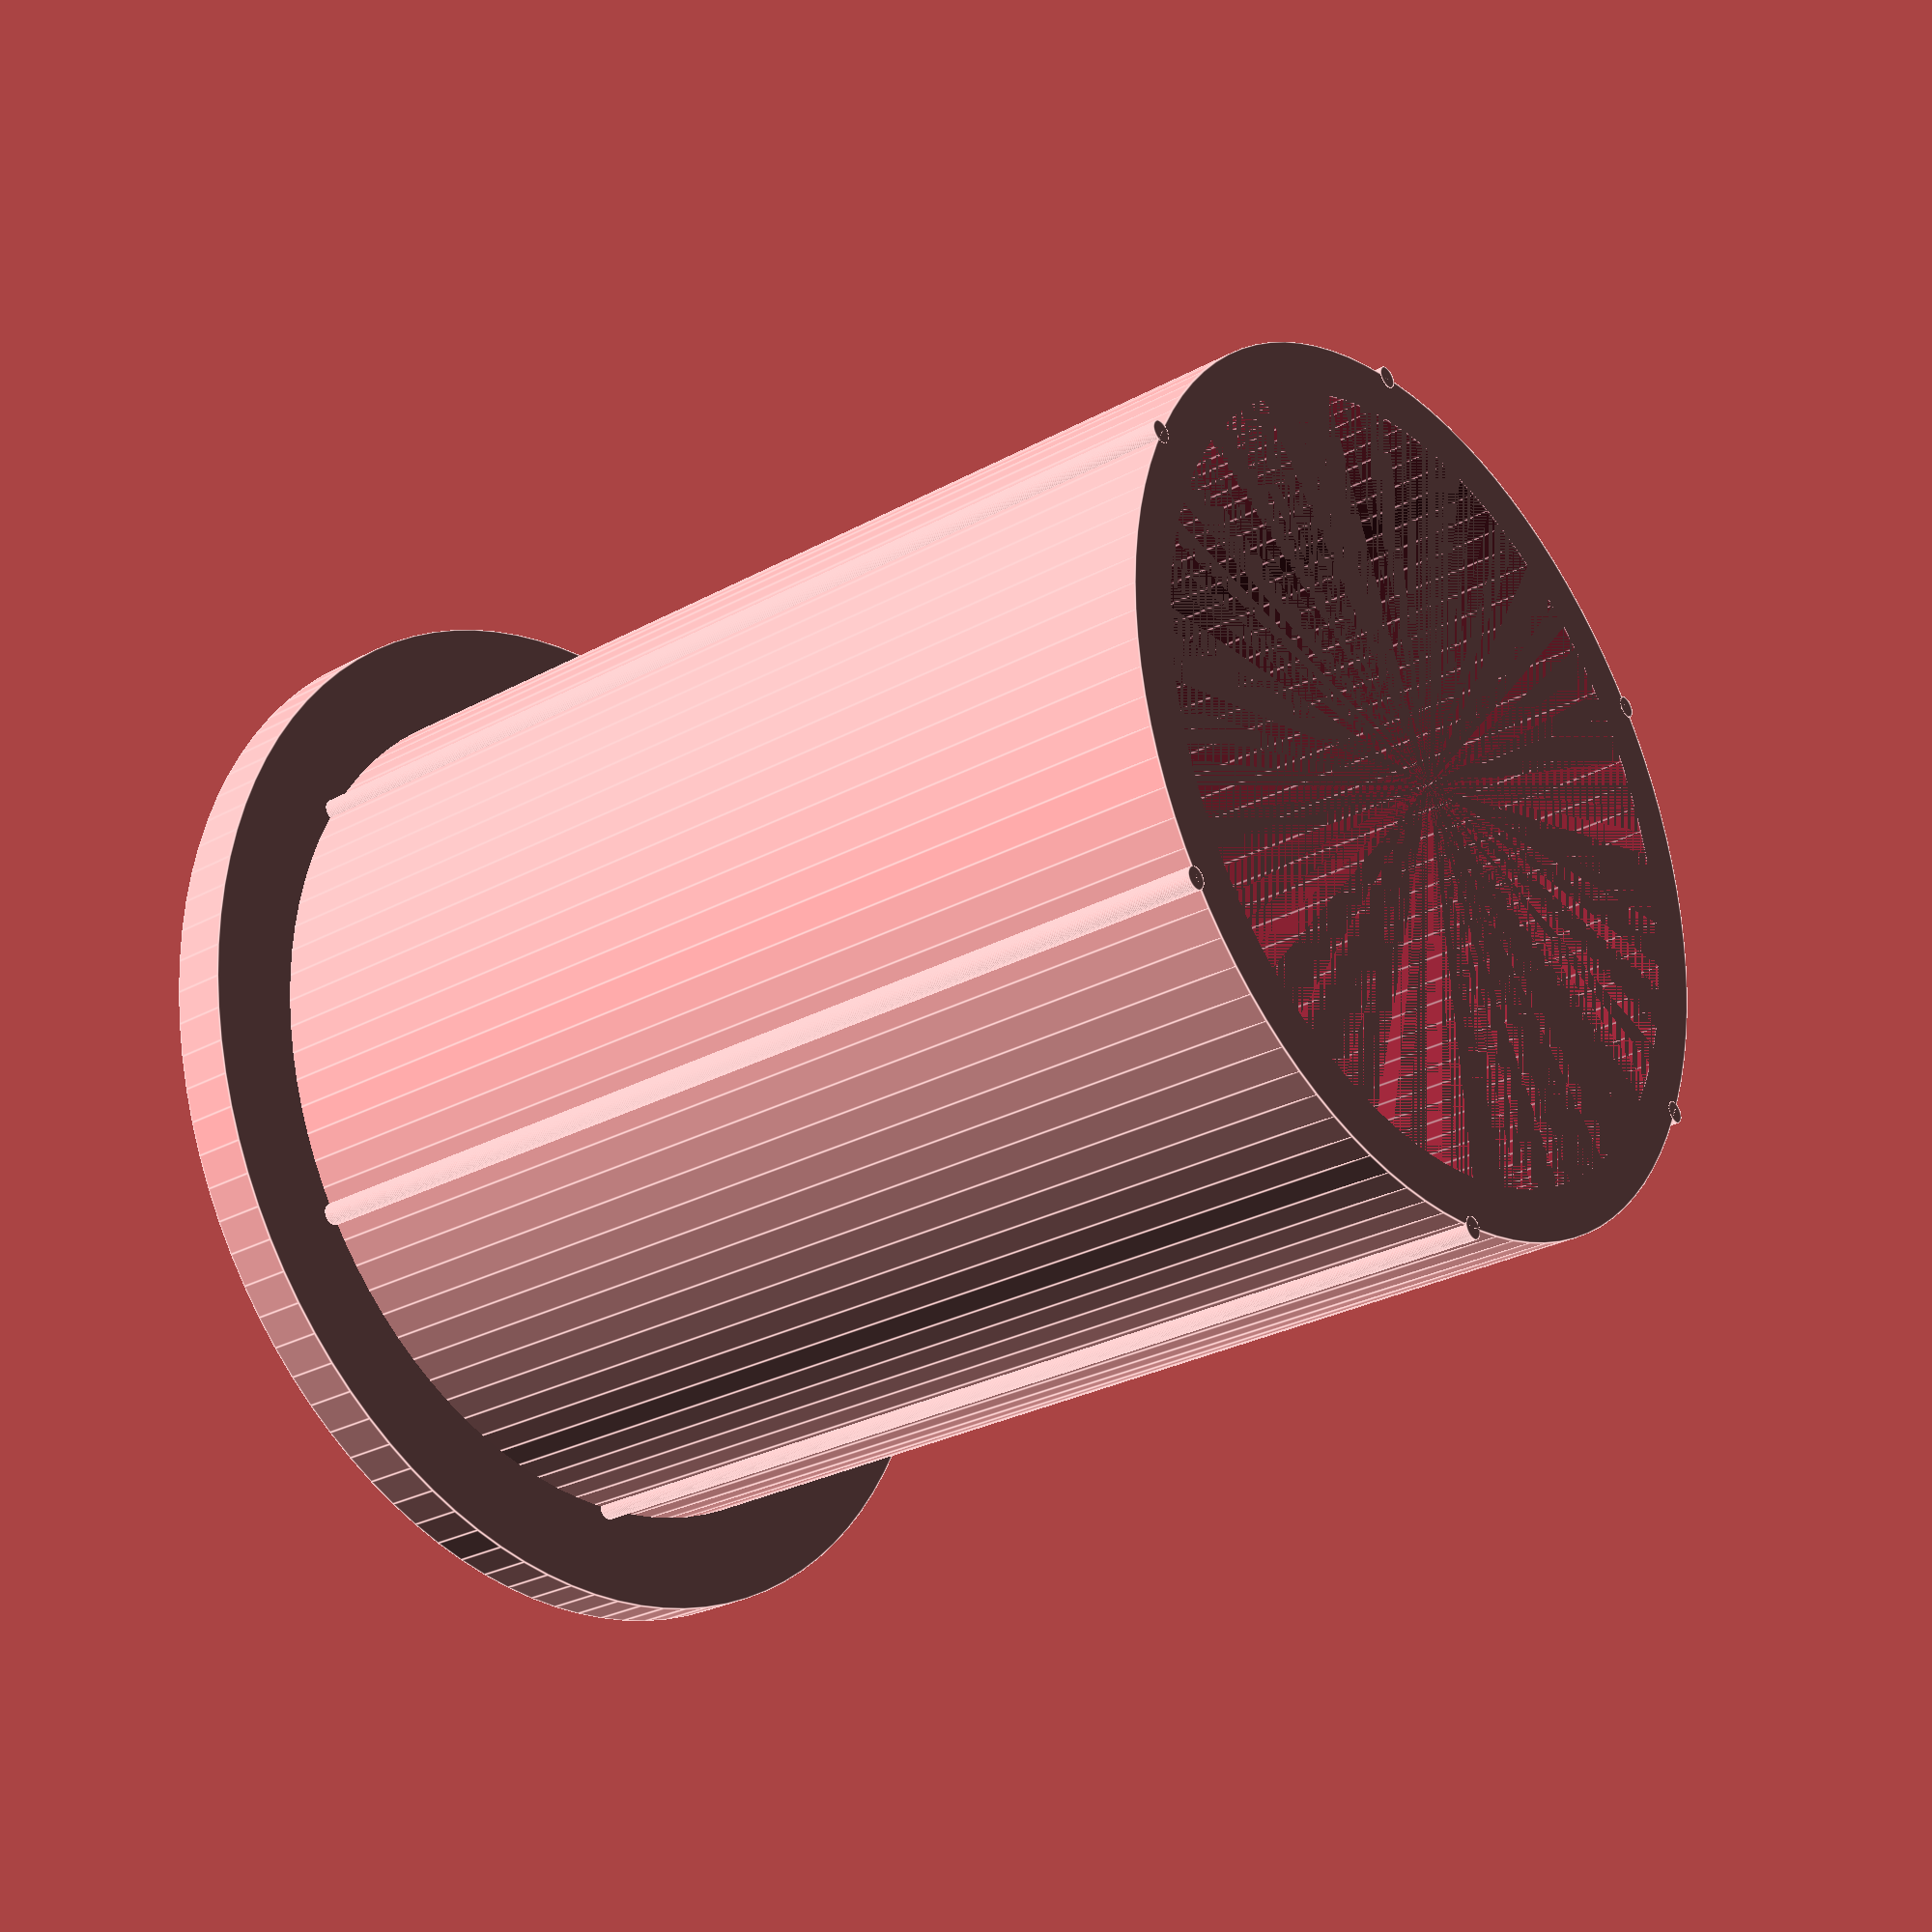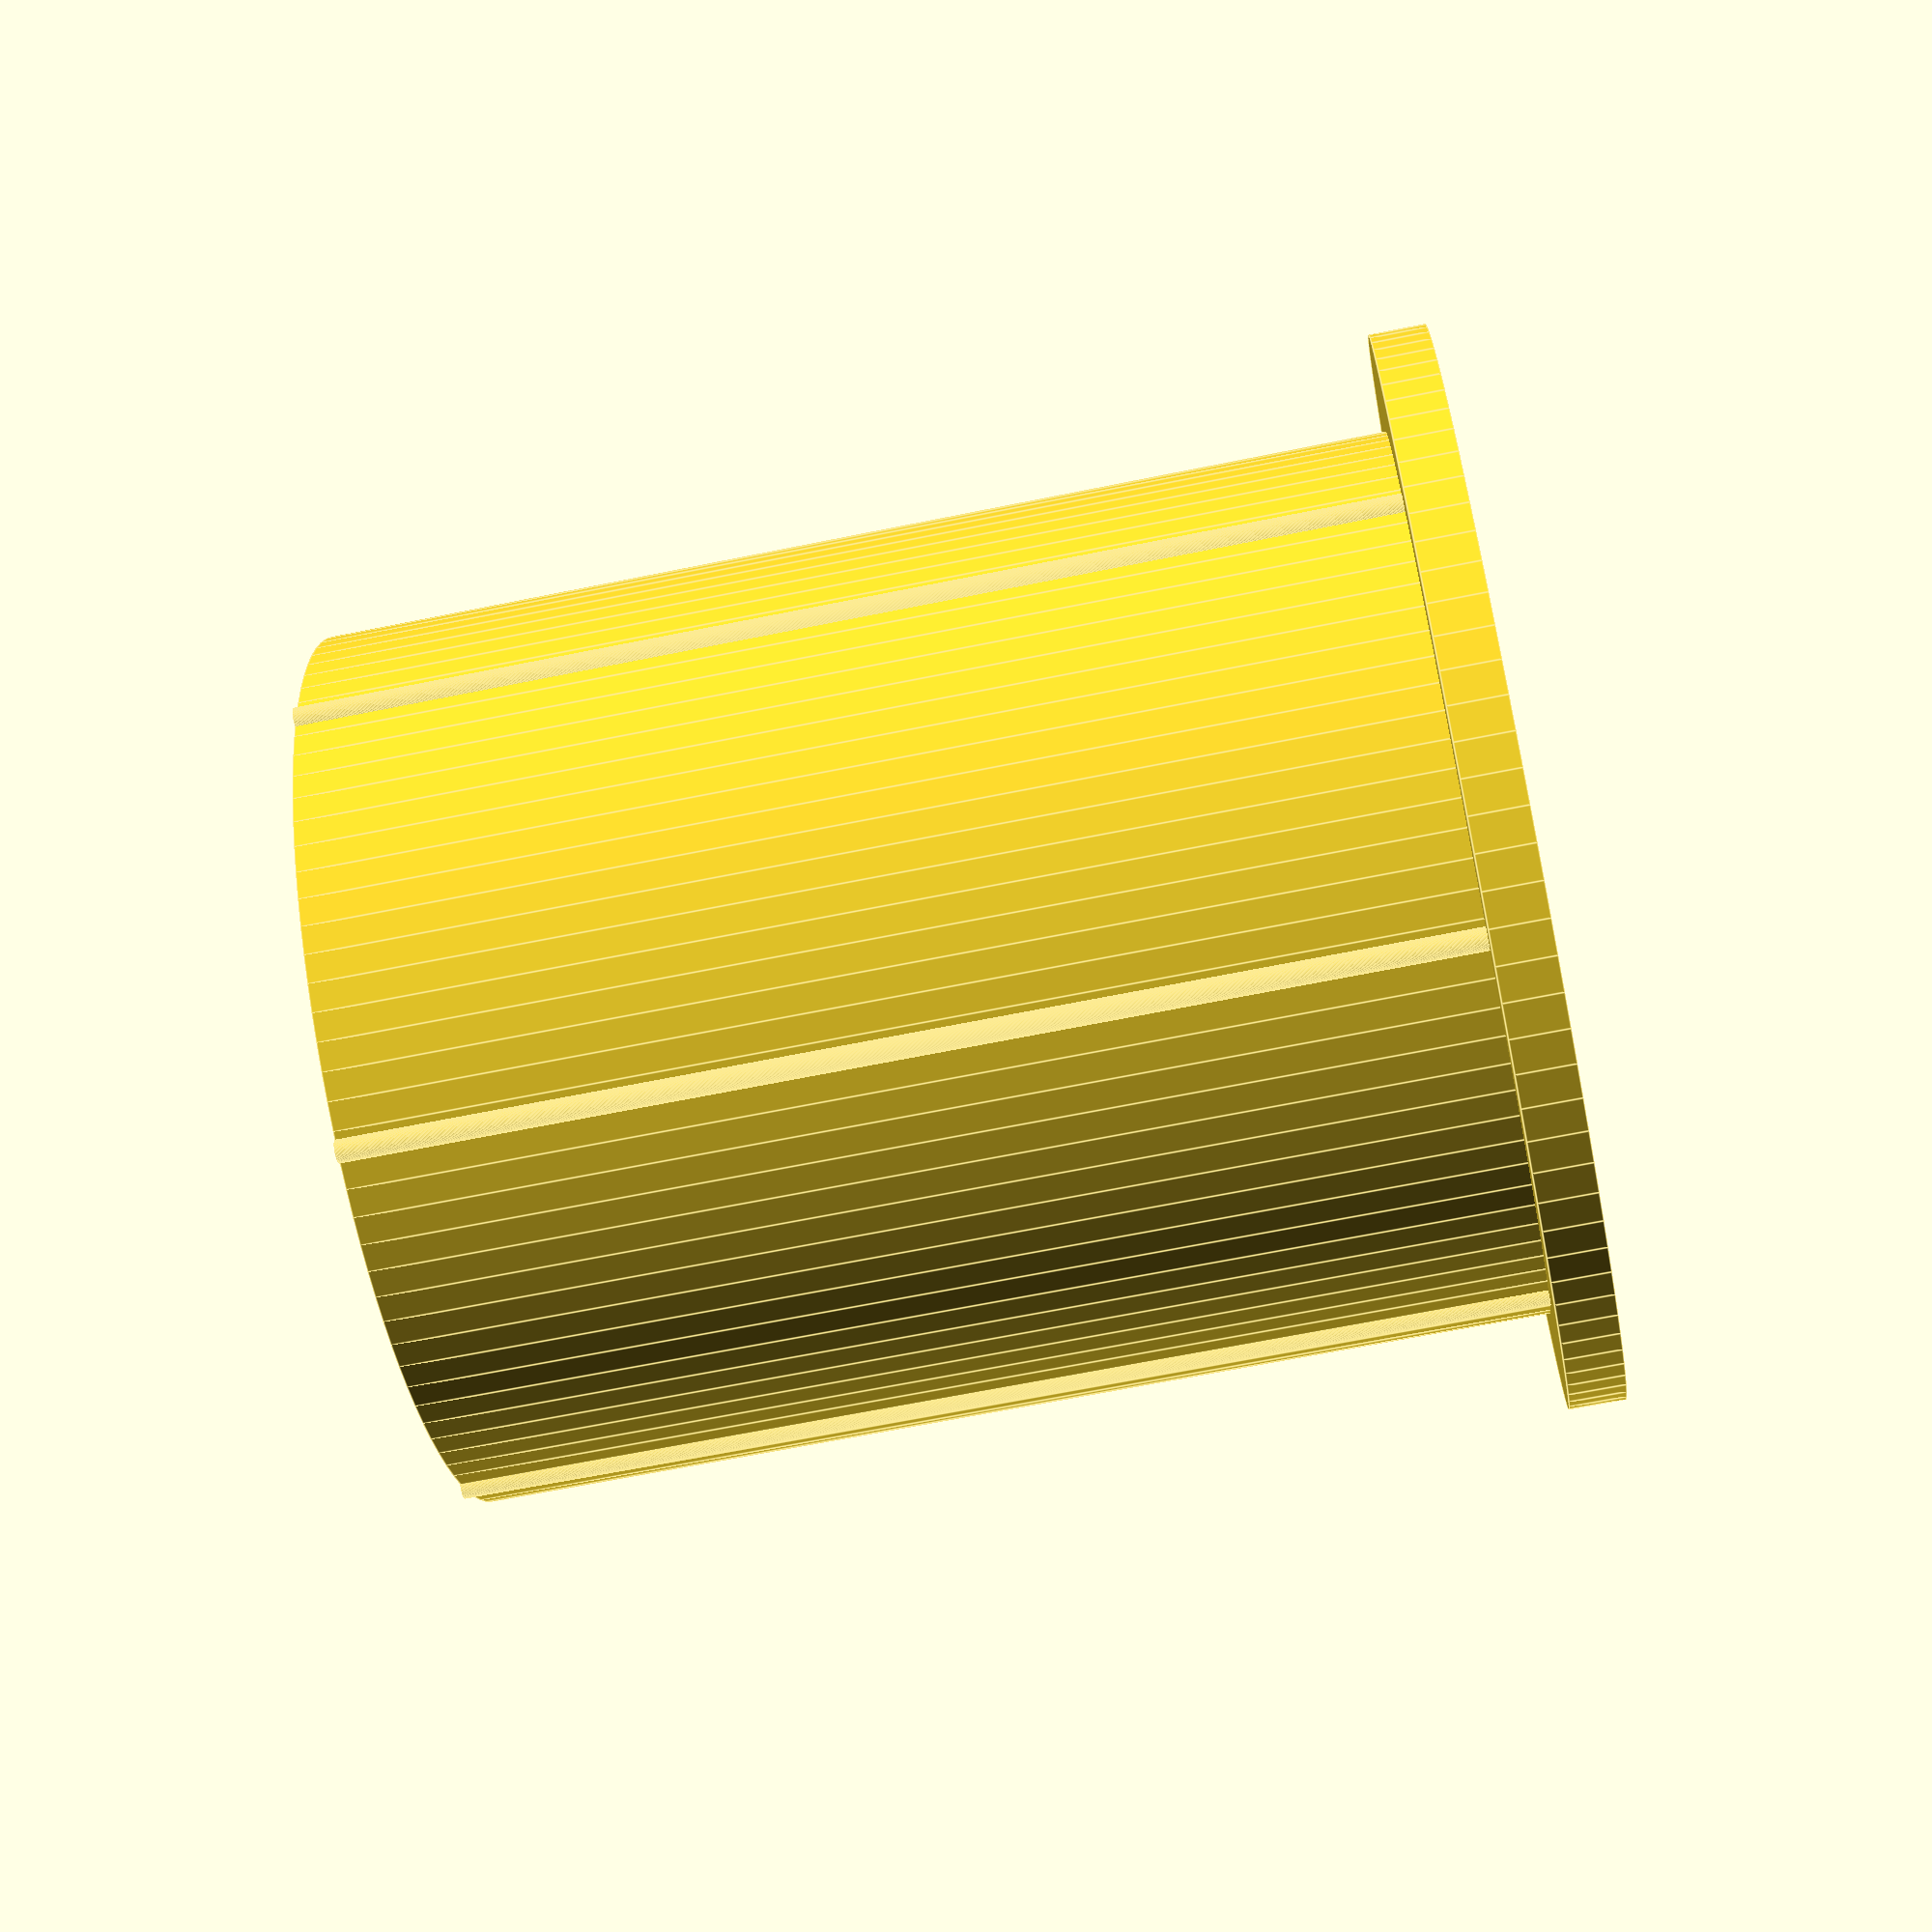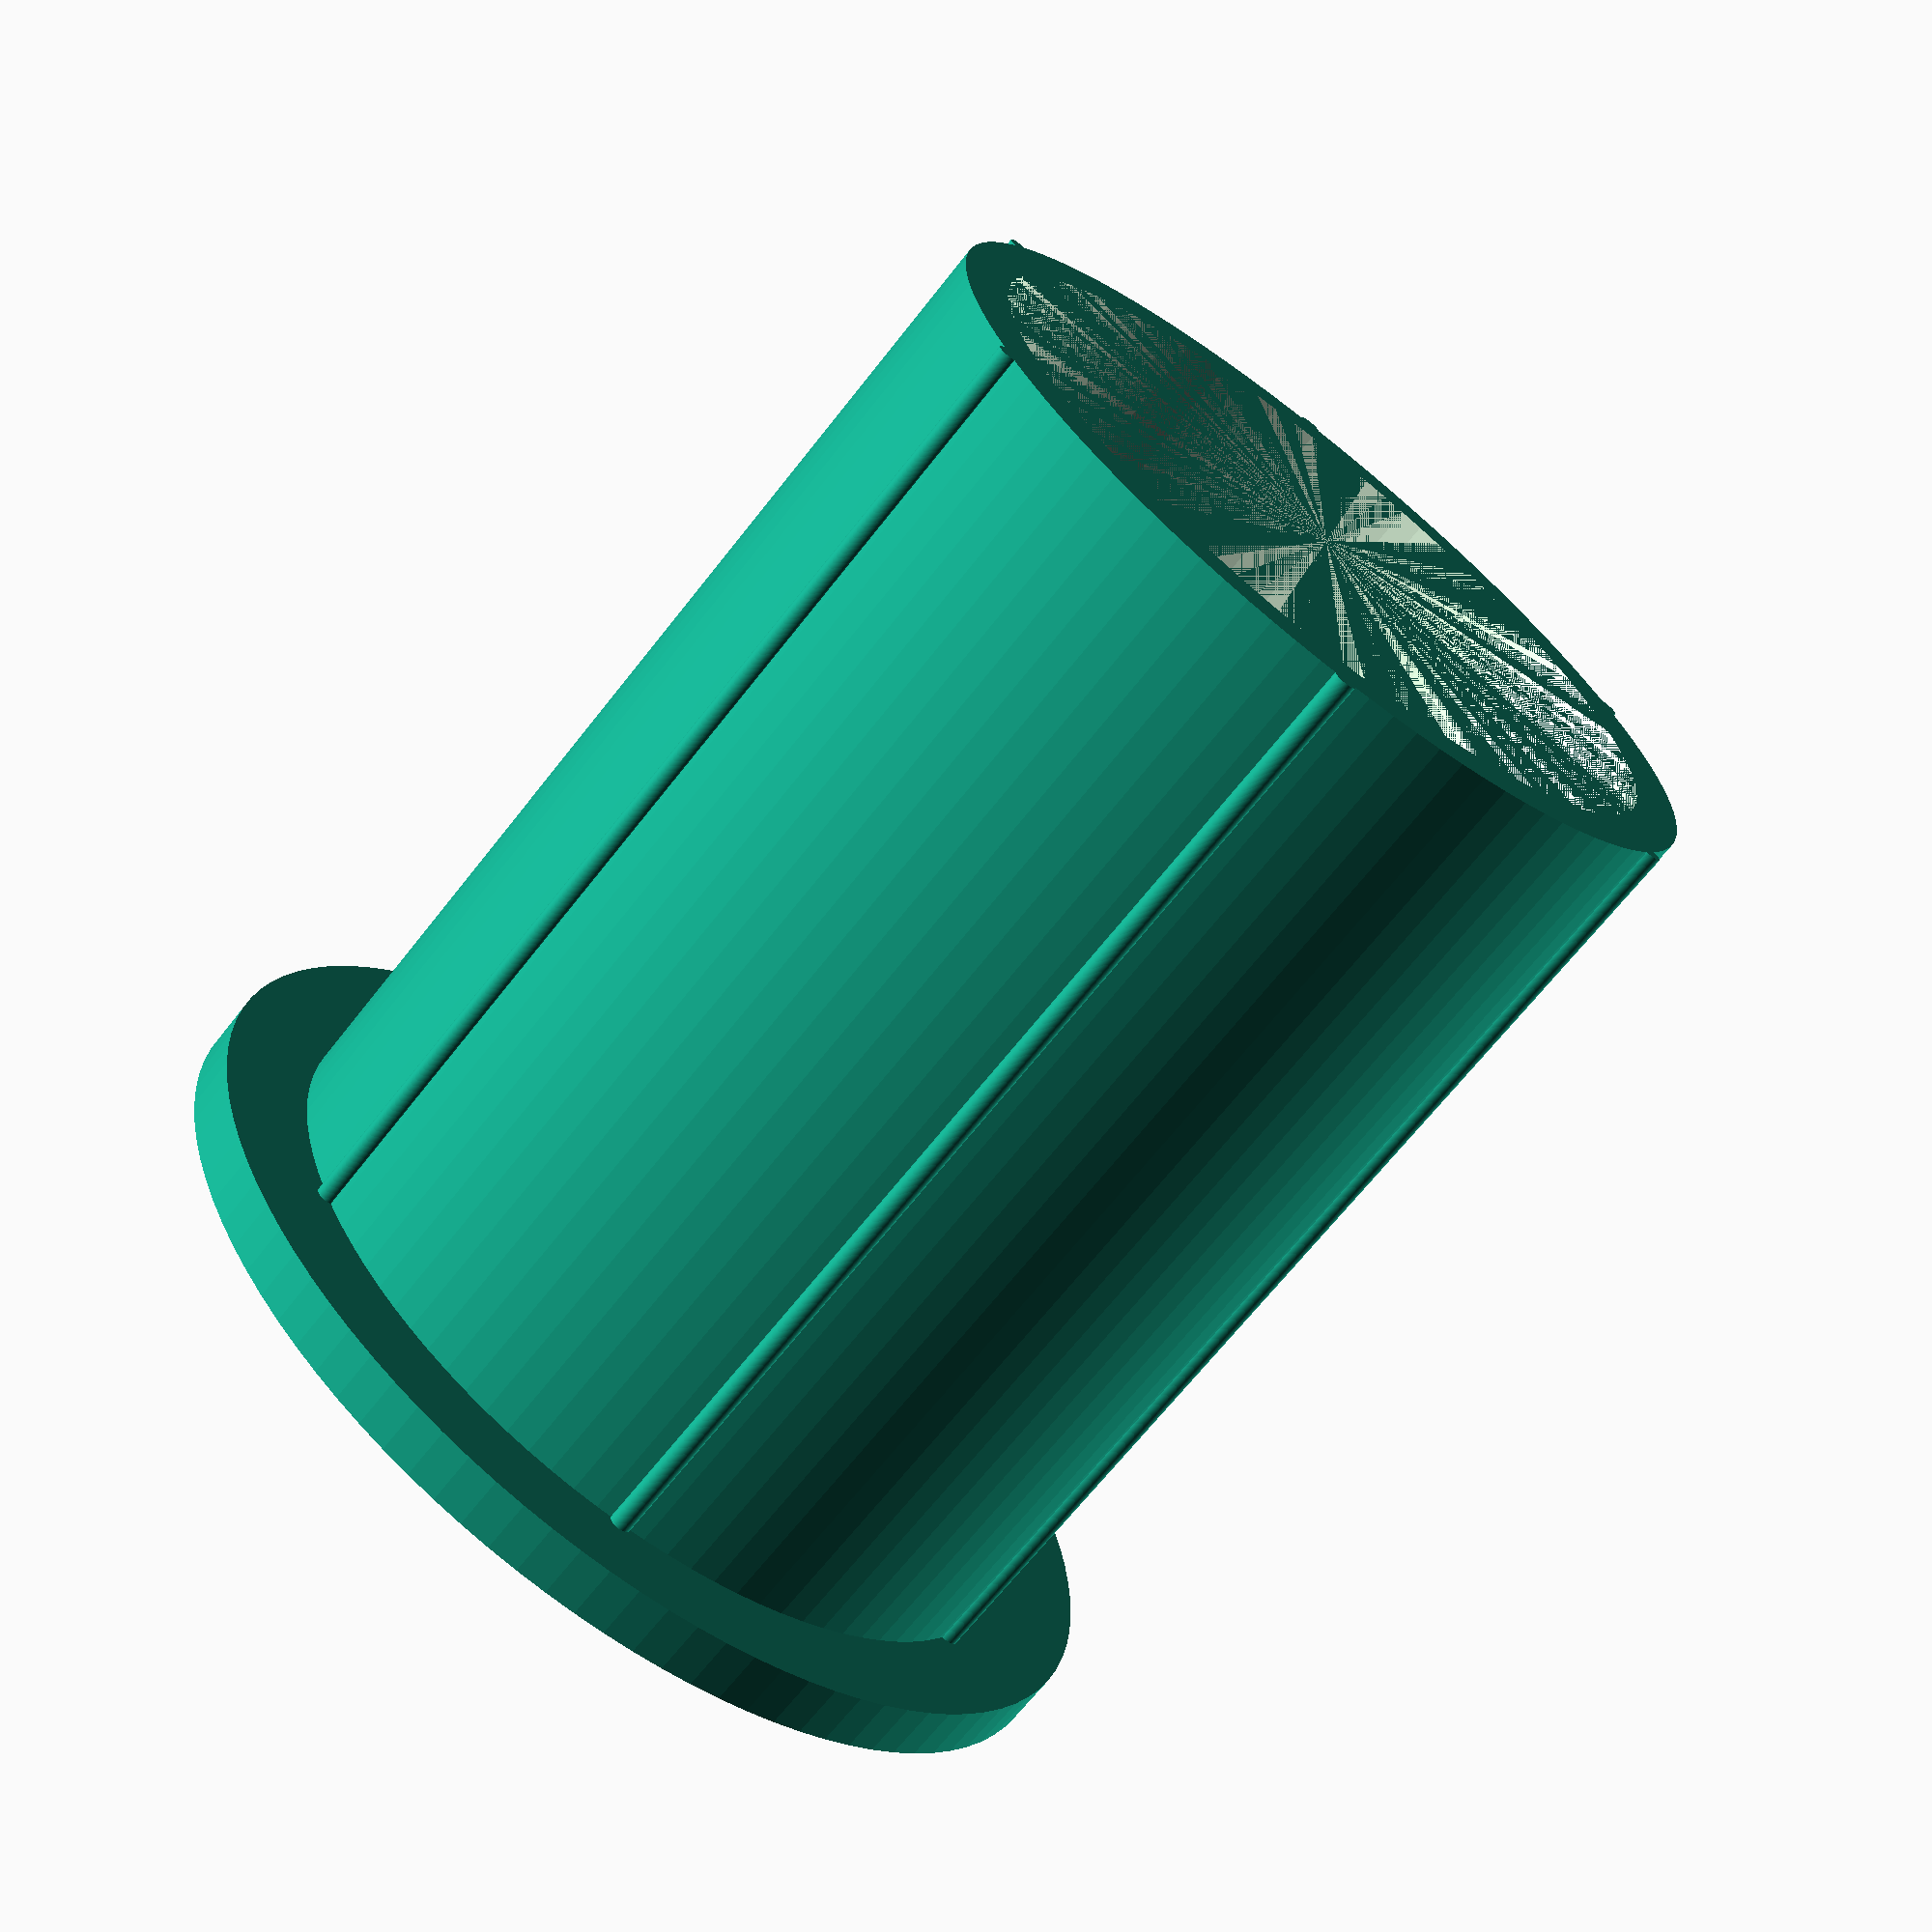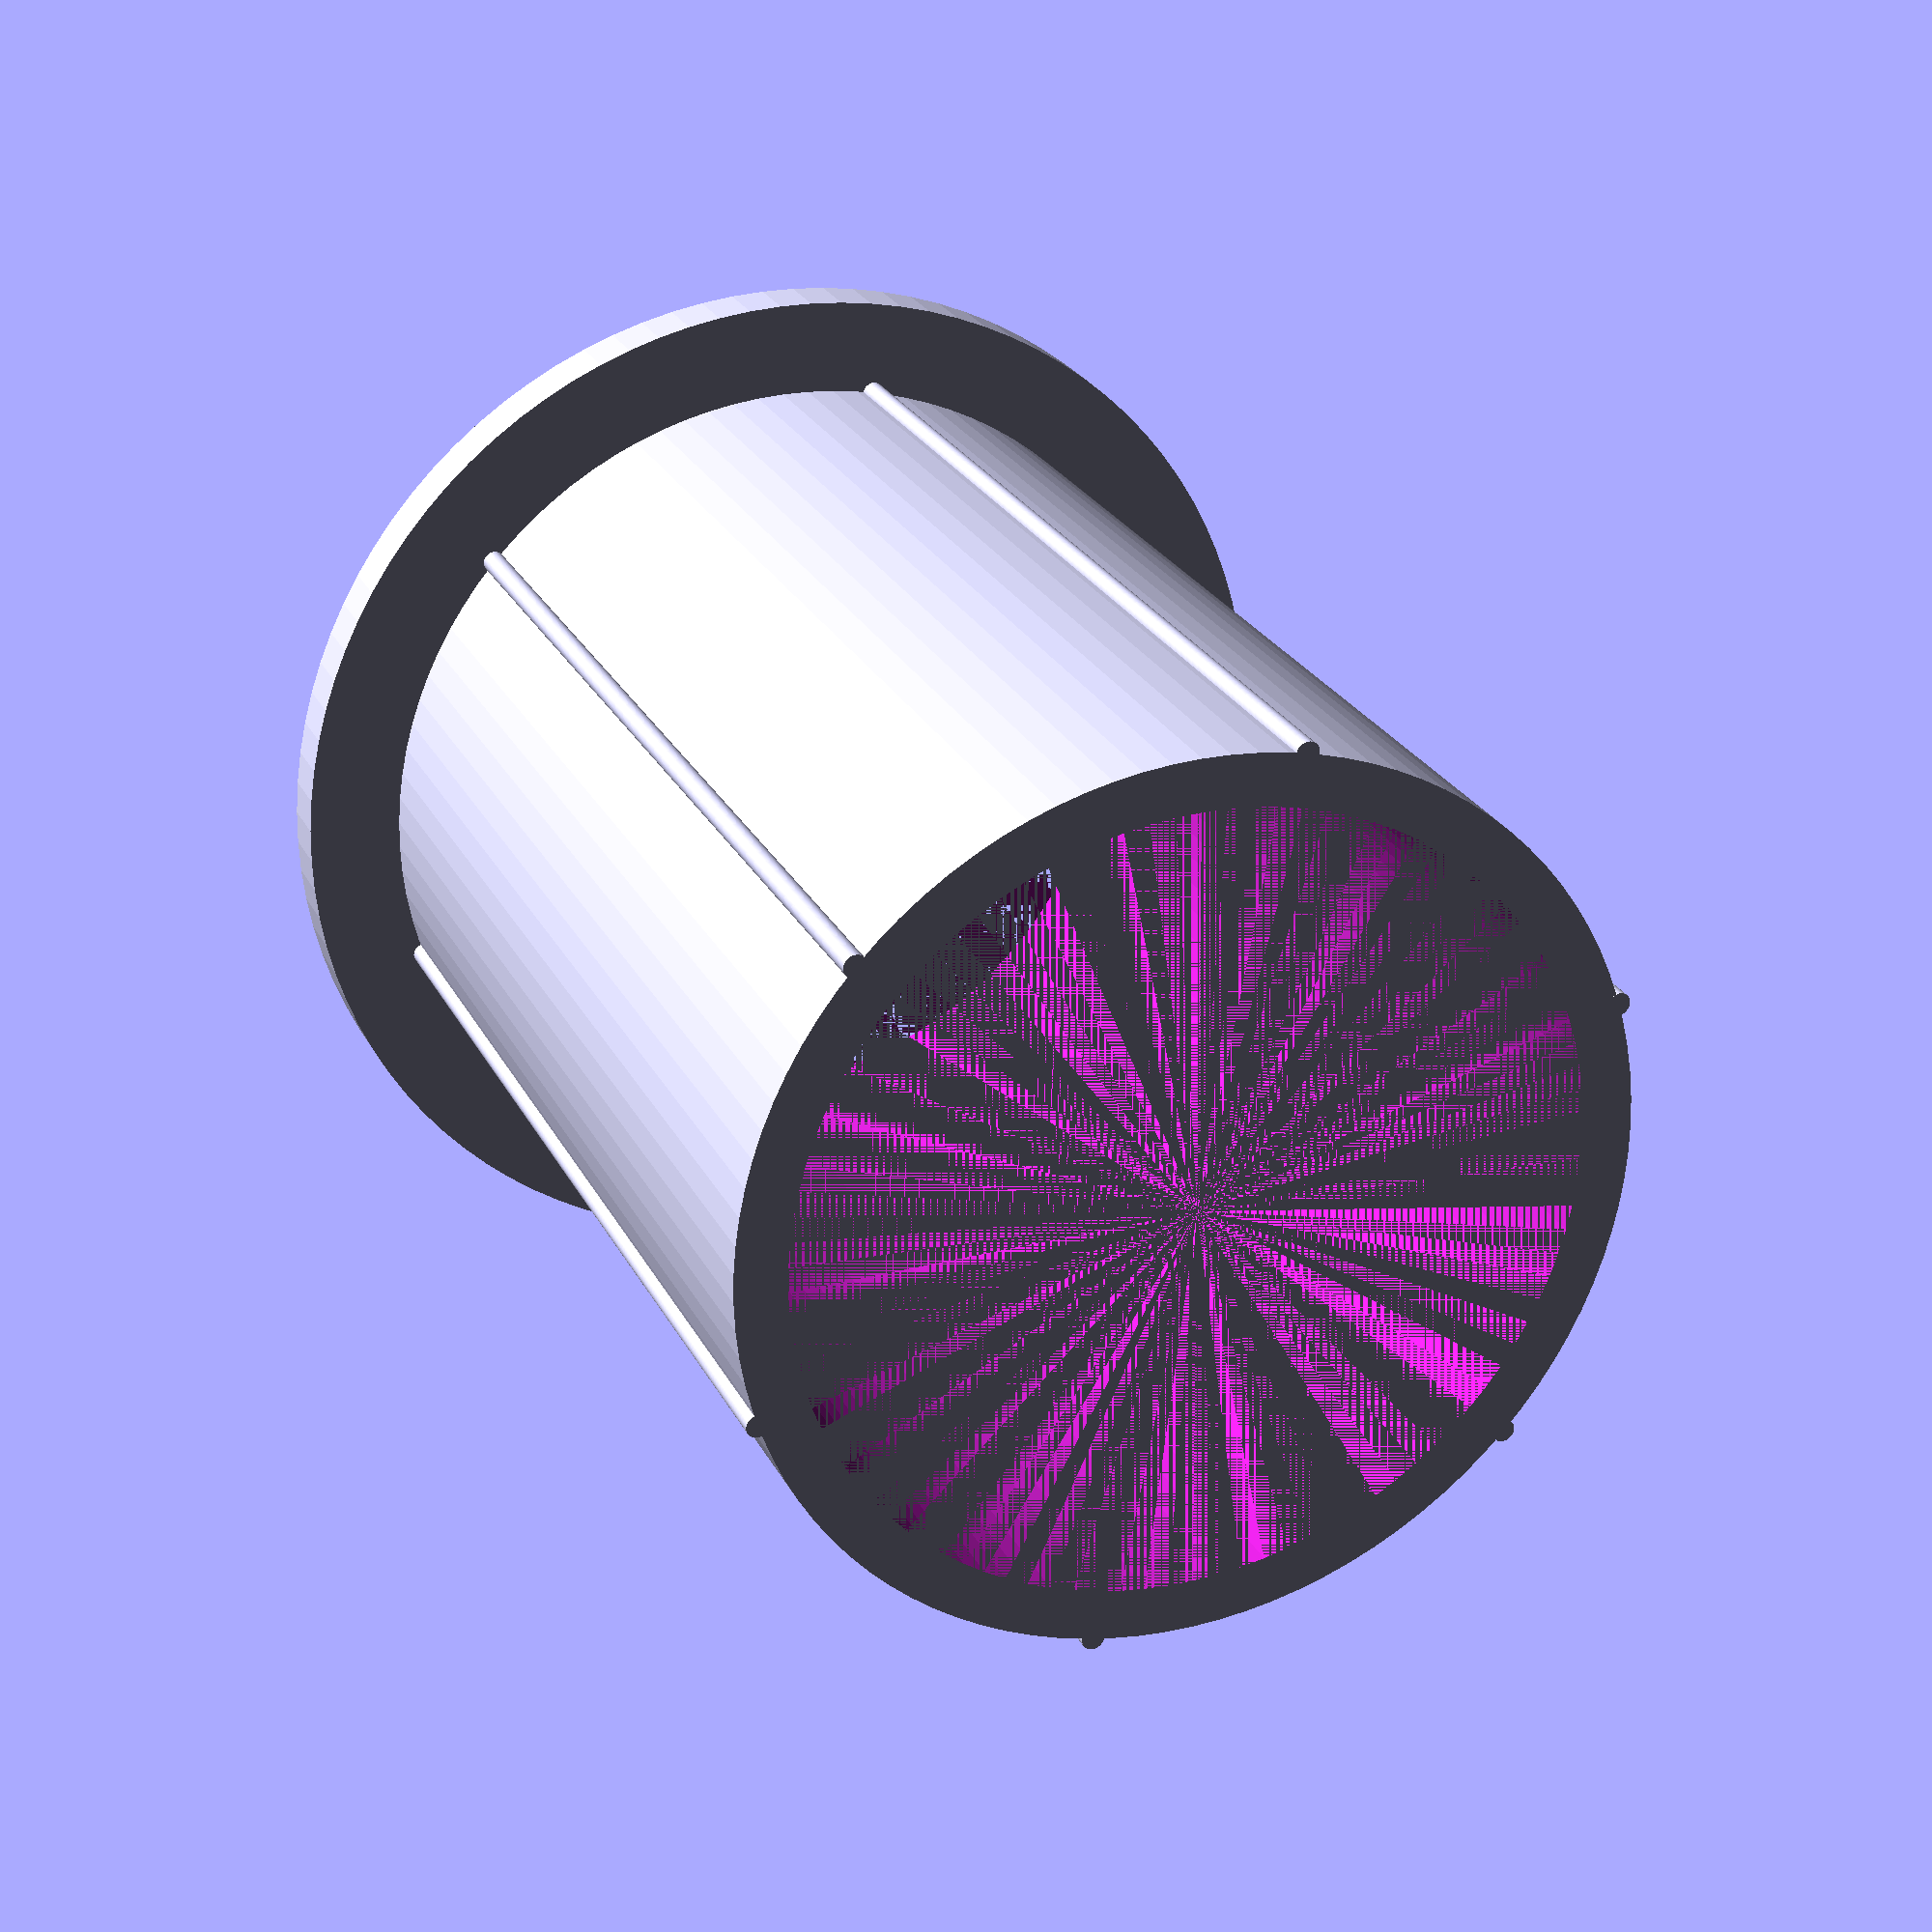
<openscad>
// This file uses units of inches
// OpenSCAD usually uses mm
// Conversion happens at the bottom

$fn = 100;

MM_PER_INCH         = 25.4;

ADAPTER_HEIGHT      = 2.0;      // 0.4 for testing
ADAPTER_OUTER_DIA   = 1.57;     // Measured 1.55
ADAPTER_INNER_DIA   = 1.39;     // Measured 1.37
ADAPTER_LIP_HEIGHT  = 0.10;     // Seems reasonable
PIPE_WALL_THICKNESS = 0.17;     // Measured 0.16
ADAPTER_LIP_DIA     = ADAPTER_OUTER_DIA + PIPE_WALL_THICKNESS*2;
FRICTION_GRIP_DIA   = 0.02;

module adapter() {
    difference() {
        union() {
            // Main barrel
            cylinder(h=ADAPTER_HEIGHT, r=ADAPTER_OUTER_DIA/2);
            // Lip
            cylinder(h=ADAPTER_LIP_HEIGHT, r = ADAPTER_LIP_DIA/2);
        }
        // Bore hole
        cylinder(h=ADAPTER_HEIGHT, r=ADAPTER_INNER_DIA/2);
    }
}

module friction_grip_single() {
     translate([ADAPTER_OUTER_DIA/2,0,0]) {
         cylinder(h=ADAPTER_HEIGHT, r=FRICTION_GRIP_DIA);
     }   
}

module friction_grips() {
    union() {
        rotate([  0,  0,  0]) friction_grip_single();
        rotate([  0,  0, 60]) friction_grip_single();        
        rotate([  0,  0,120]) friction_grip_single();
        rotate([  0,  0,180]) friction_grip_single();
        rotate([  0,  0,240]) friction_grip_single();
        rotate([  0,  0,300]) friction_grip_single();        
    }
}

scale([MM_PER_INCH, MM_PER_INCH, MM_PER_INCH]) {
    union() {
        adapter();
        friction_grips();
    }
};

</openscad>
<views>
elev=27.7 azim=145.4 roll=310.0 proj=p view=edges
elev=244.2 azim=192.7 roll=78.3 proj=p view=edges
elev=247.6 azim=272.3 roll=218.1 proj=p view=solid
elev=335.0 azim=222.6 roll=338.3 proj=p view=wireframe
</views>
